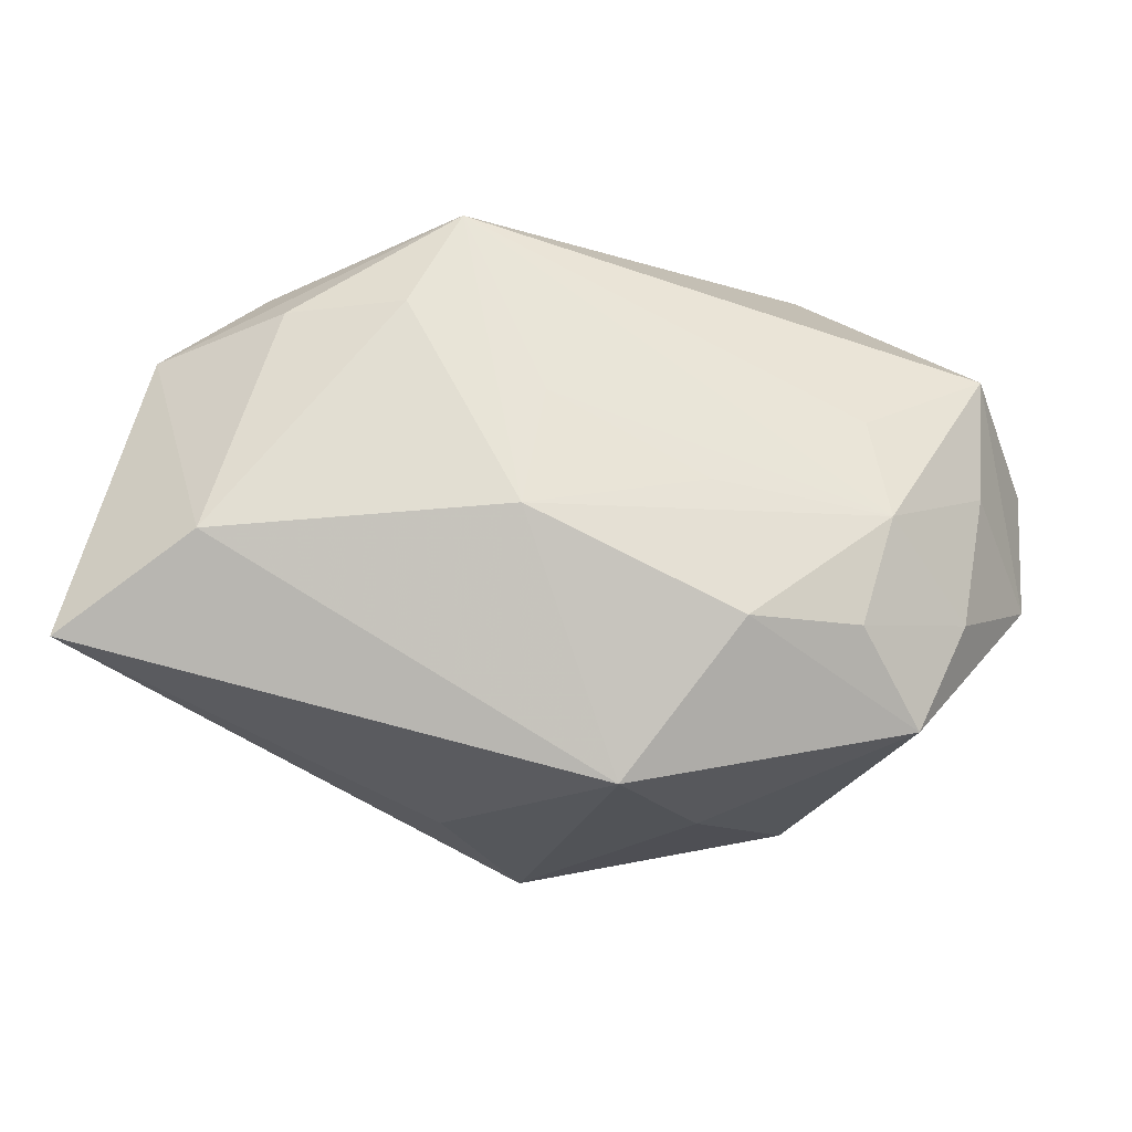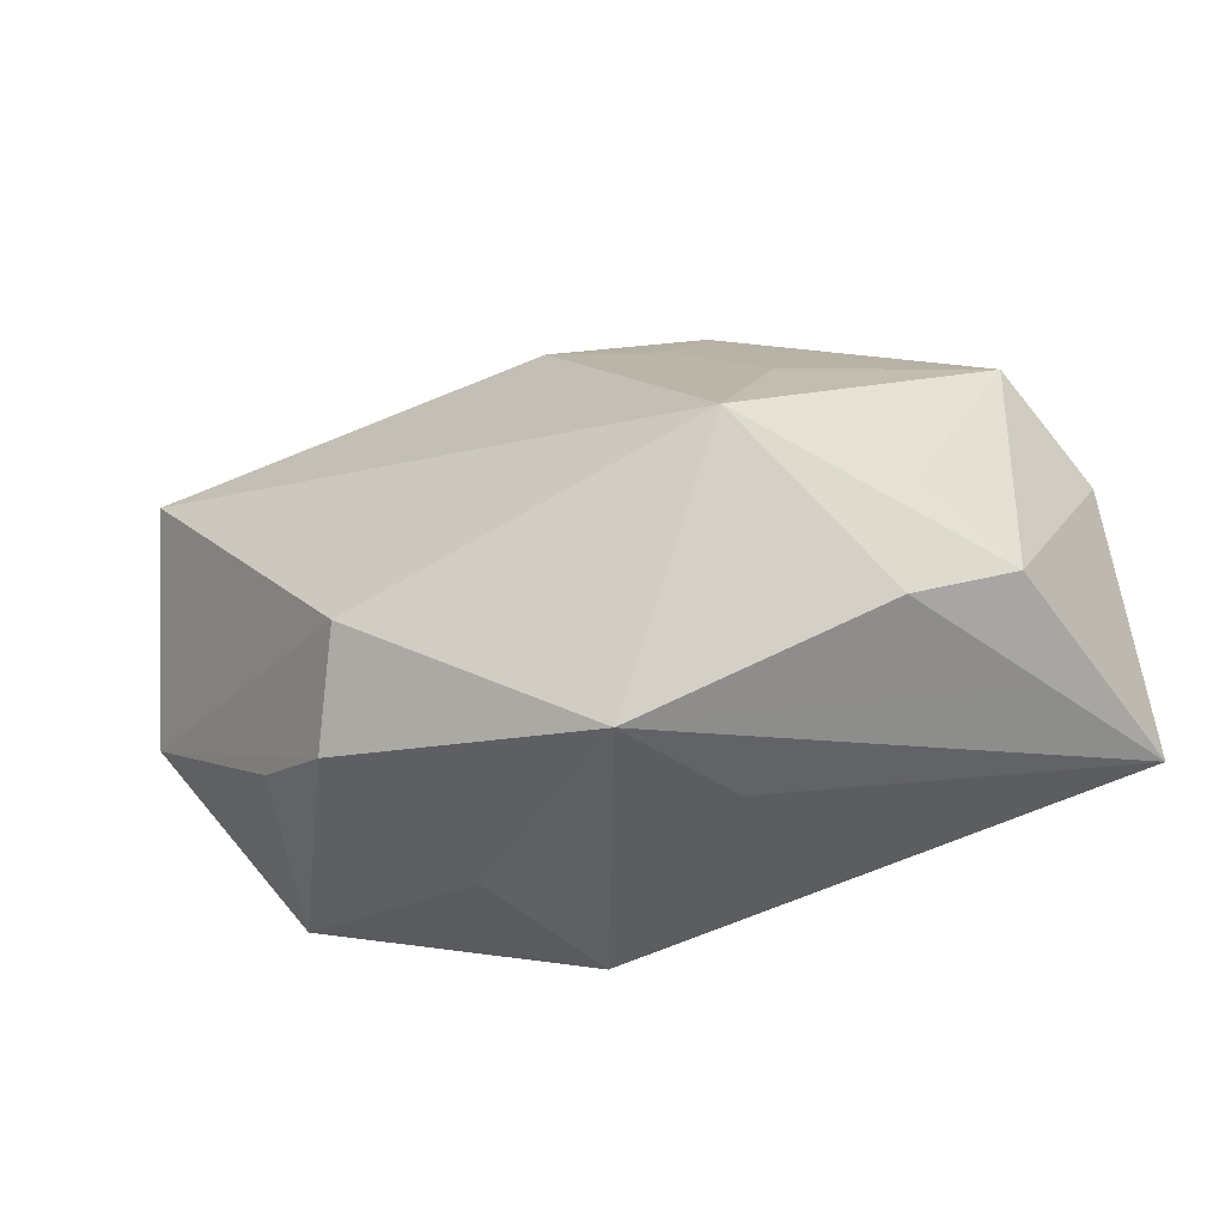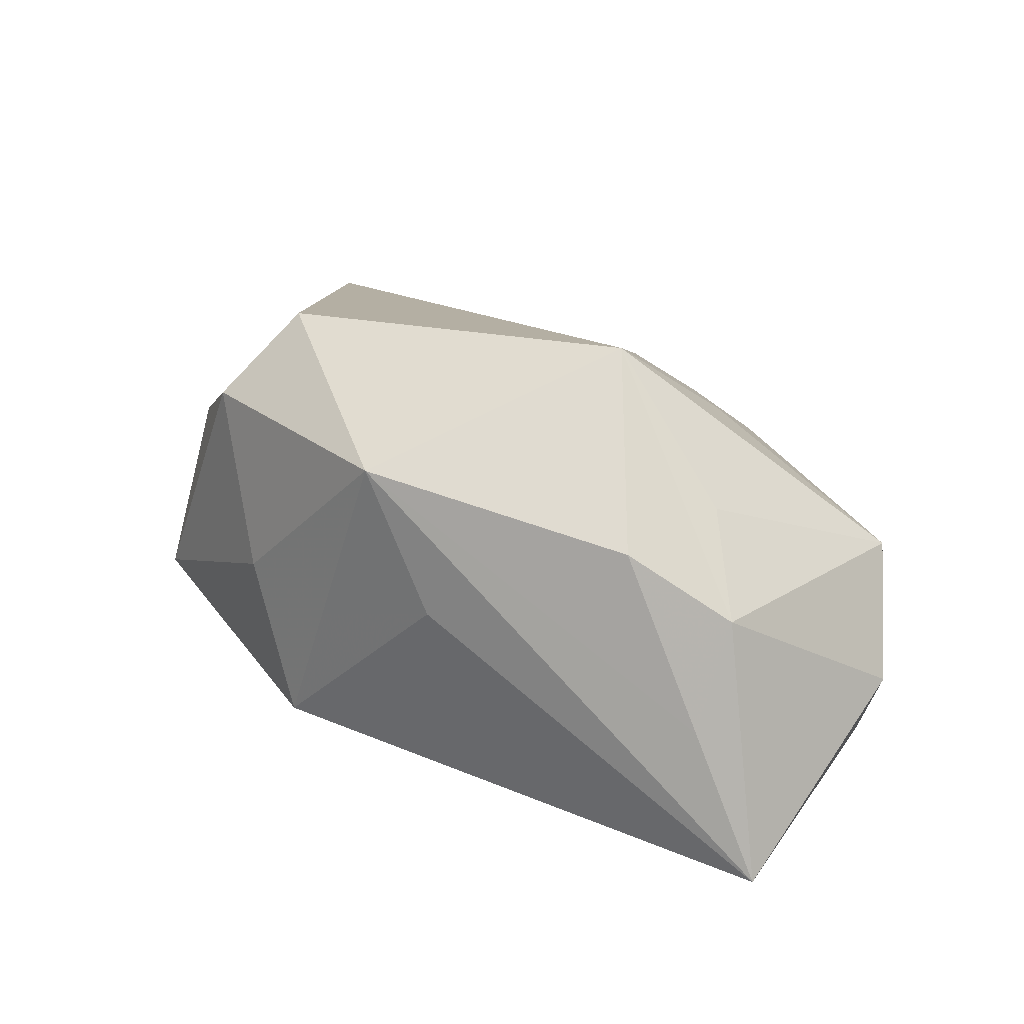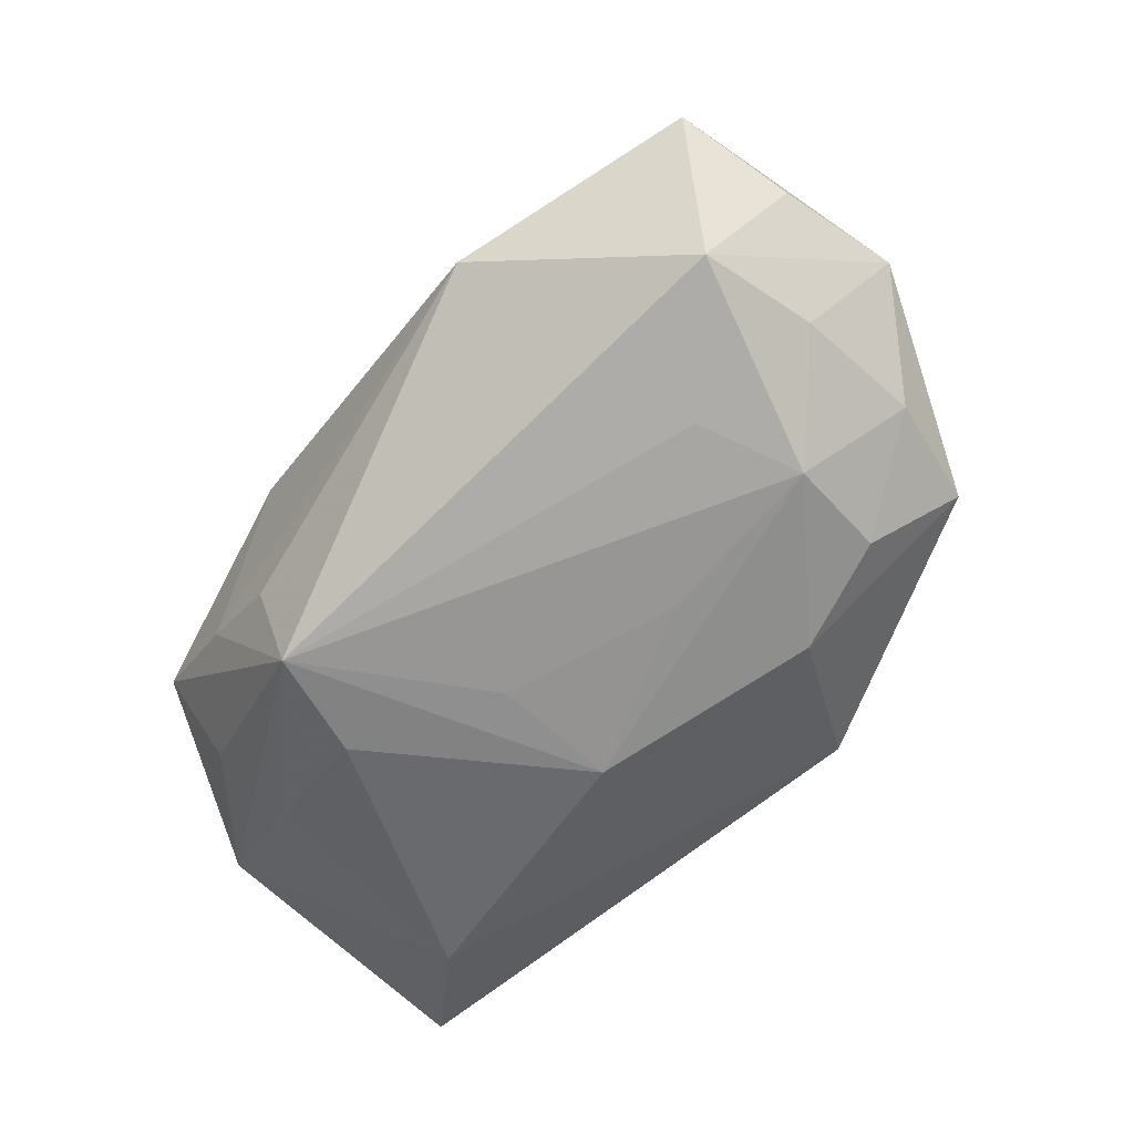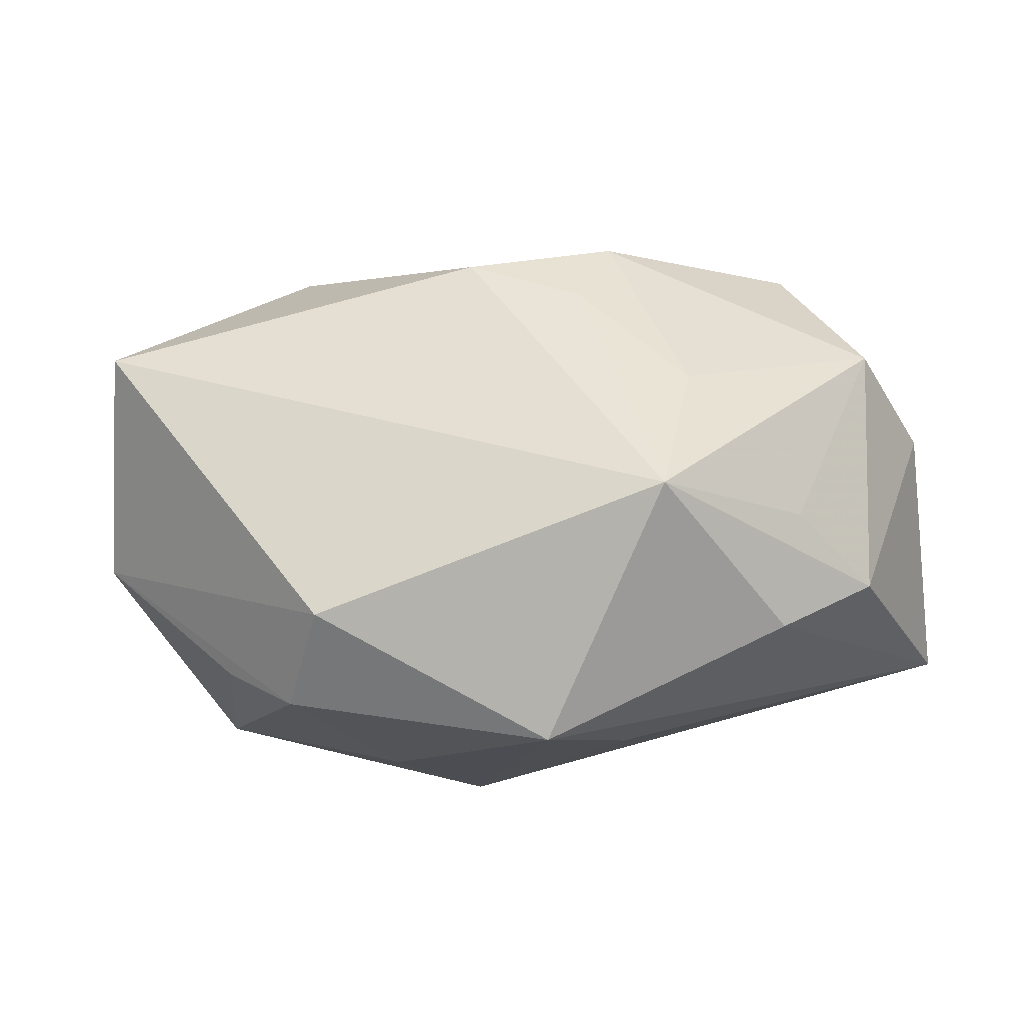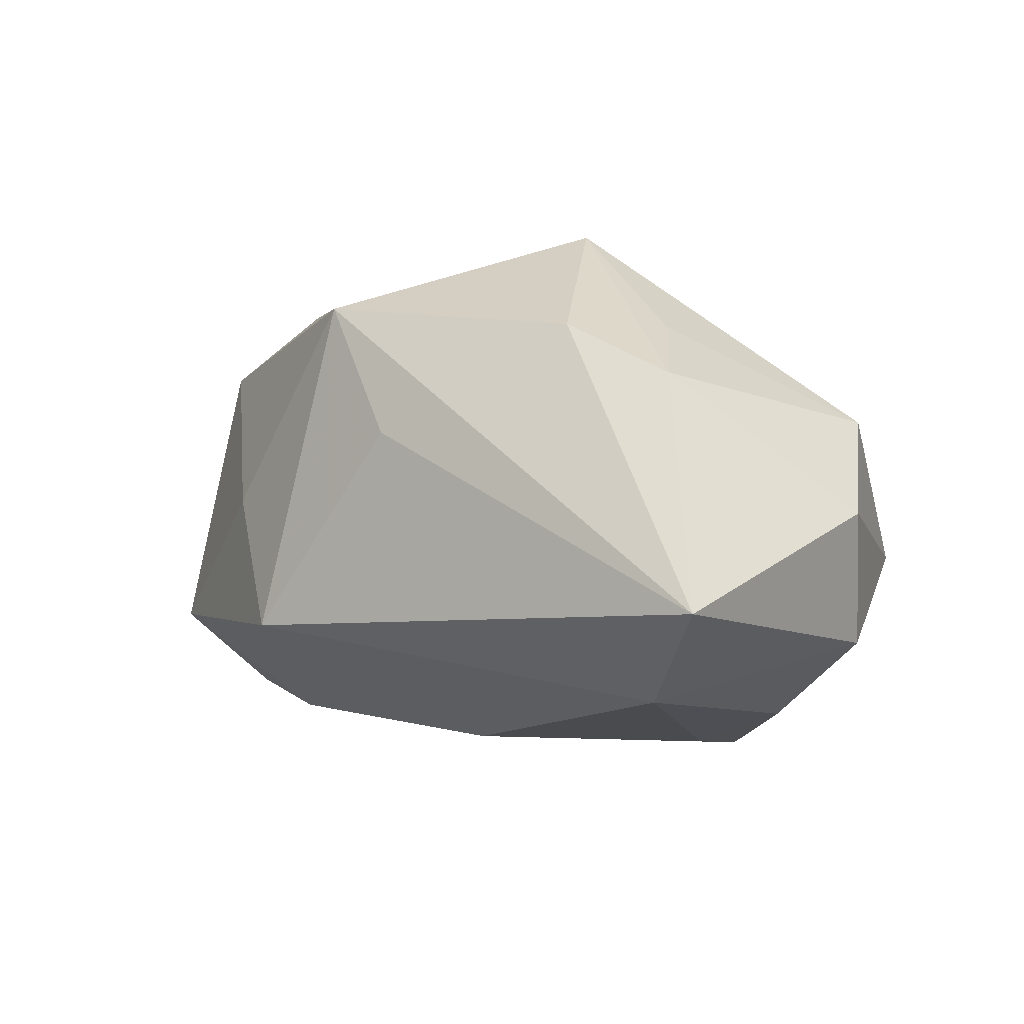
<metadata>
{"format":"obj","ext":"obj","renderer":"f3d","projection":"perspective","resolution":1024,"background":"white","views":[{"elev":-24.4,"azim":-175.5,"up":"+Y"},{"elev":-41.7,"azim":19.8,"up":"+Y"},{"elev":25.8,"azim":42.5,"up":"+Z"},{"elev":-53.1,"azim":-124.1,"up":"+Z"},{"elev":-14.6,"azim":8.4,"up":"+Y"},{"elev":-13.8,"azim":52.6,"up":"+Z"}]}
</metadata>
<code>
v 0.007972 0.02072 0.01303
v -0.03014 0.006183 -0.01384
v 0.03782 0.0144 0.006159
v -0.04528 -0.005899 0.004279
v -0.0288 -0.01439 -0.01434
v -0.0409 0.001143 -0.006998
v 0.02355 0.01588 -0.02167
v 0.029 0.02741 -0.004543
v 0.01186 0.01575 -0.02334
v 0.01773 -0.004404 0.02784
v -0.04588 0.006436 0.003878
v -0.03197 -0.004175 -0.01529
v 0.005103 -0.02767 0.01847
v 0.03044 -0.004704 0.01446
v -0.003698 0.02443 0.0133
v -0.02114 -0.02342 0.01806
v 0.01963 0.009526 0.01759
v 0.01051 0.02803 0.006771
v 0.0269 0.02189 -0.01399
v 0.03684 0.014 -0.01633
v -0.006714 -0.02821 -0.01287
v -0.03861 -0.01159 -0.006688
v 0.03001 -0.00683 -0.02334
v 0.006929 0.02546 -0.02218
v -0.02467 0.02803 0.0009065
v 0.008808 0.02787 -0.01215
v -0.0169 -0.01599 0.02602
v -0.04245 0.01503 0.01525
v 0.03726 -0.01067 0.006786
v 0.03696 -0.01515 -0.003761
v -0.001002 0.006582 -0.022
v 0.02848 -0.01584 0.01291
v -0.01857 -0.0148 -0.01852
v -0.01571 -0.001645 -0.0191
v 0.01131 -0.02579 0.004167
v 0.04314 0.008092 -0.005262
v -0.03374 -0.0219 -0.006778
v -0.02902 -0.0192 0.01269
v 0.001026 -0.005417 -0.02334
v 0.04411 -0.01454 -0.01791
v -0.0417 0.01318 -0.007958
v 0.01781 0.02802 -0.008959
v -0.01318 -0.02723 0.001805
f 41 28 25
f 15 28 10
f 25 28 15
f 27 28 4
f 27 13 10
f 10 28 27
f 4 28 11
f 11 41 4
f 28 41 11
f 25 15 18
f 13 27 16
f 16 27 4
f 24 41 25
f 20 7 24
f 1 15 10
f 1 18 15
f 5 22 12
f 39 21 33
f 33 12 39
f 5 12 33
f 13 21 35
f 35 40 13
f 21 40 35
f 10 13 32
f 43 21 13
f 13 16 43
f 23 20 40
f 23 7 20
f 23 21 39
f 23 40 21
f 26 24 25
f 8 20 19
f 19 24 8
f 20 24 19
f 17 1 10
f 18 1 17
f 8 18 3
f 18 17 3
f 3 17 10
f 31 24 39
f 31 12 24
f 41 24 2
f 2 12 41
f 24 12 2
f 41 12 6
f 6 12 22
f 4 41 6
f 6 22 4
f 13 40 30
f 30 32 13
f 9 24 7
f 7 23 9
f 39 24 9
f 9 23 39
f 8 24 42
f 24 26 42
f 42 18 8
f 25 18 42
f 42 26 25
f 36 20 8
f 8 3 36
f 40 20 36
f 14 3 10
f 39 12 34
f 34 31 39
f 12 31 34
f 37 43 16
f 21 43 37
f 4 22 37
f 37 22 5
f 37 33 21
f 5 33 37
f 32 30 29
f 10 32 29
f 29 14 10
f 29 30 40
f 40 36 29
f 29 36 3
f 3 14 29
f 38 16 4
f 4 37 38
f 38 37 16

</code>
